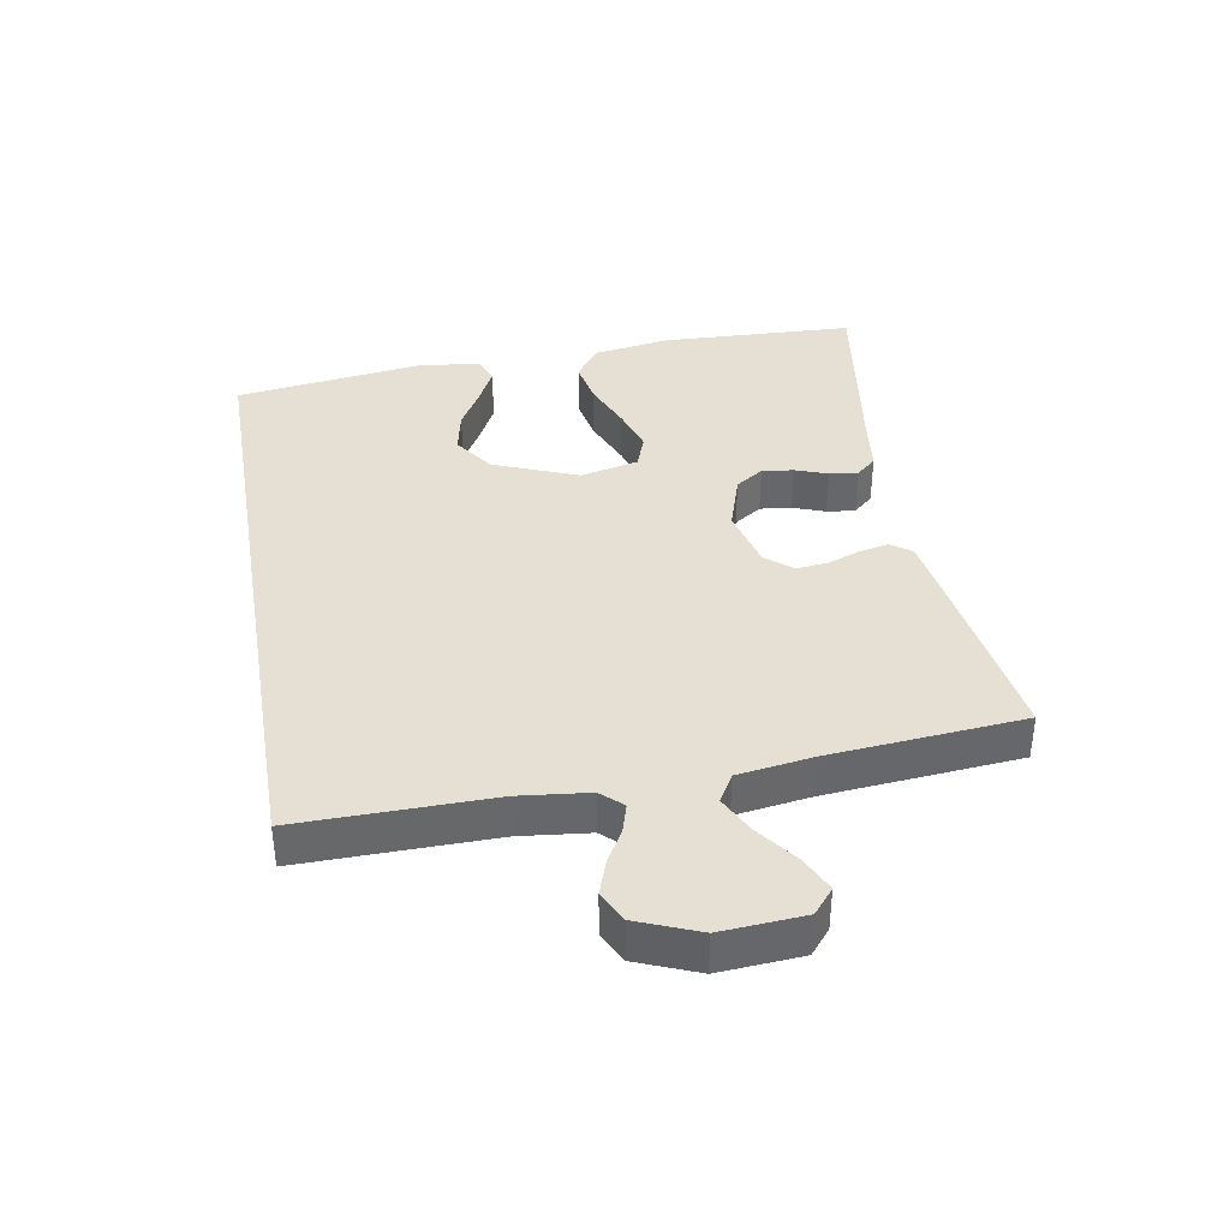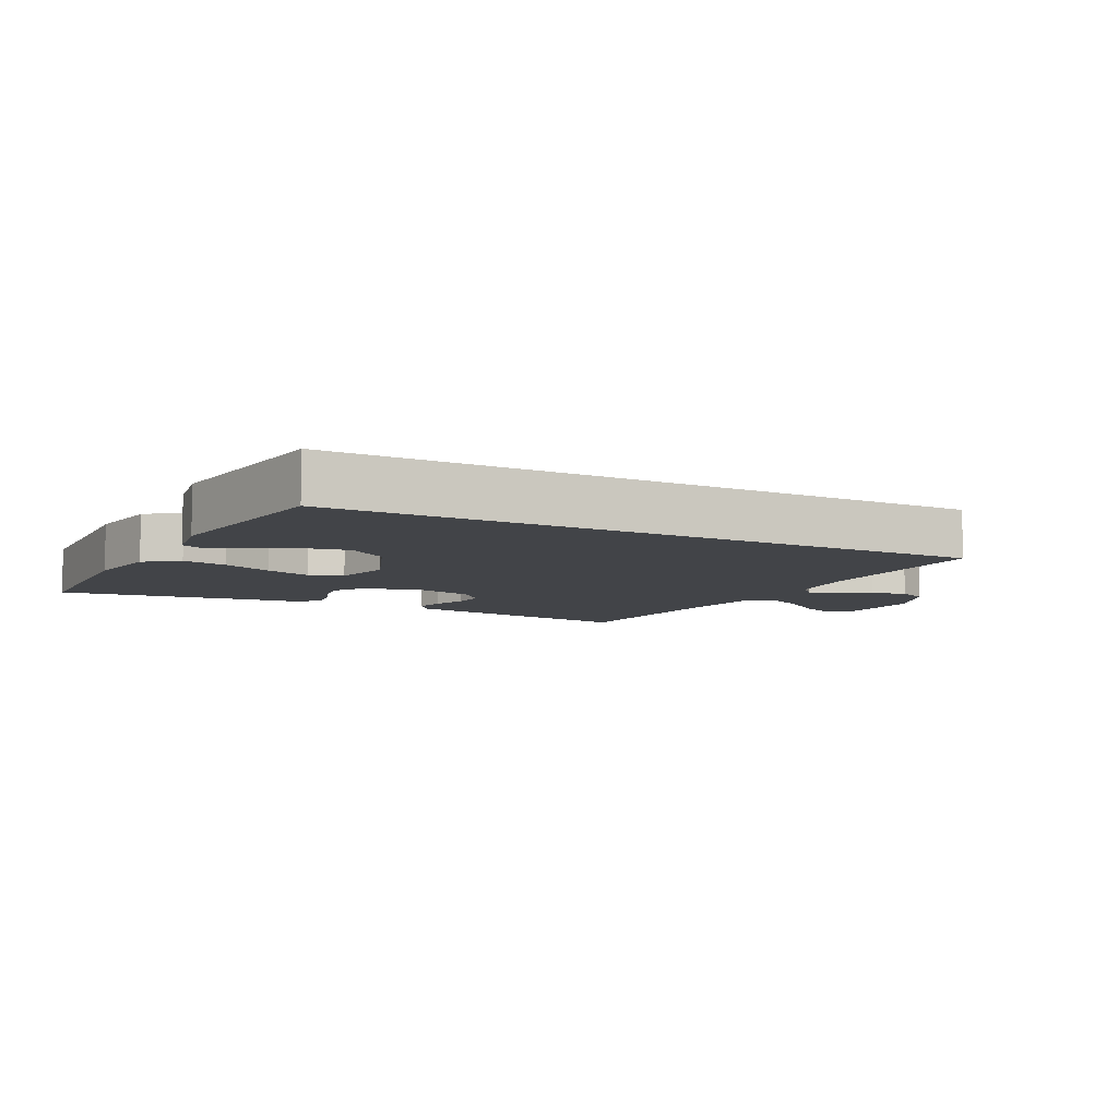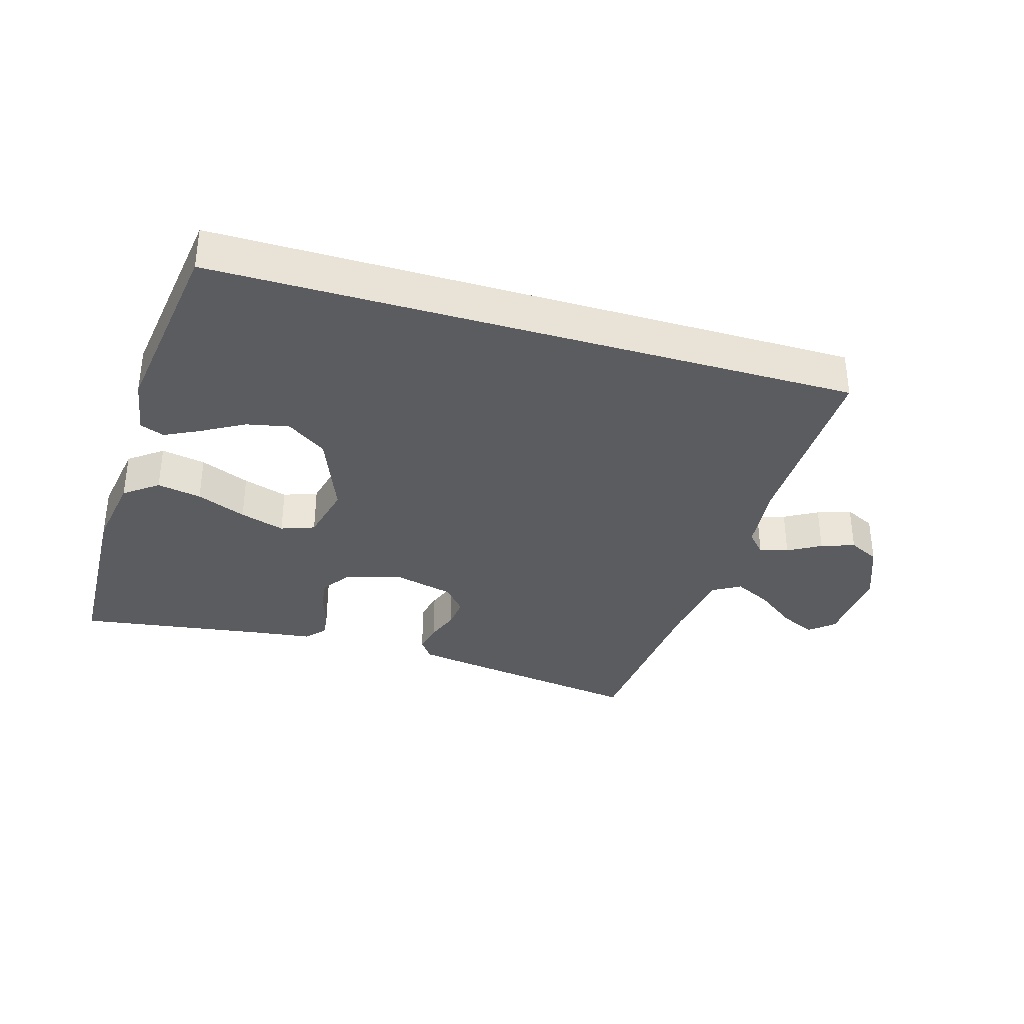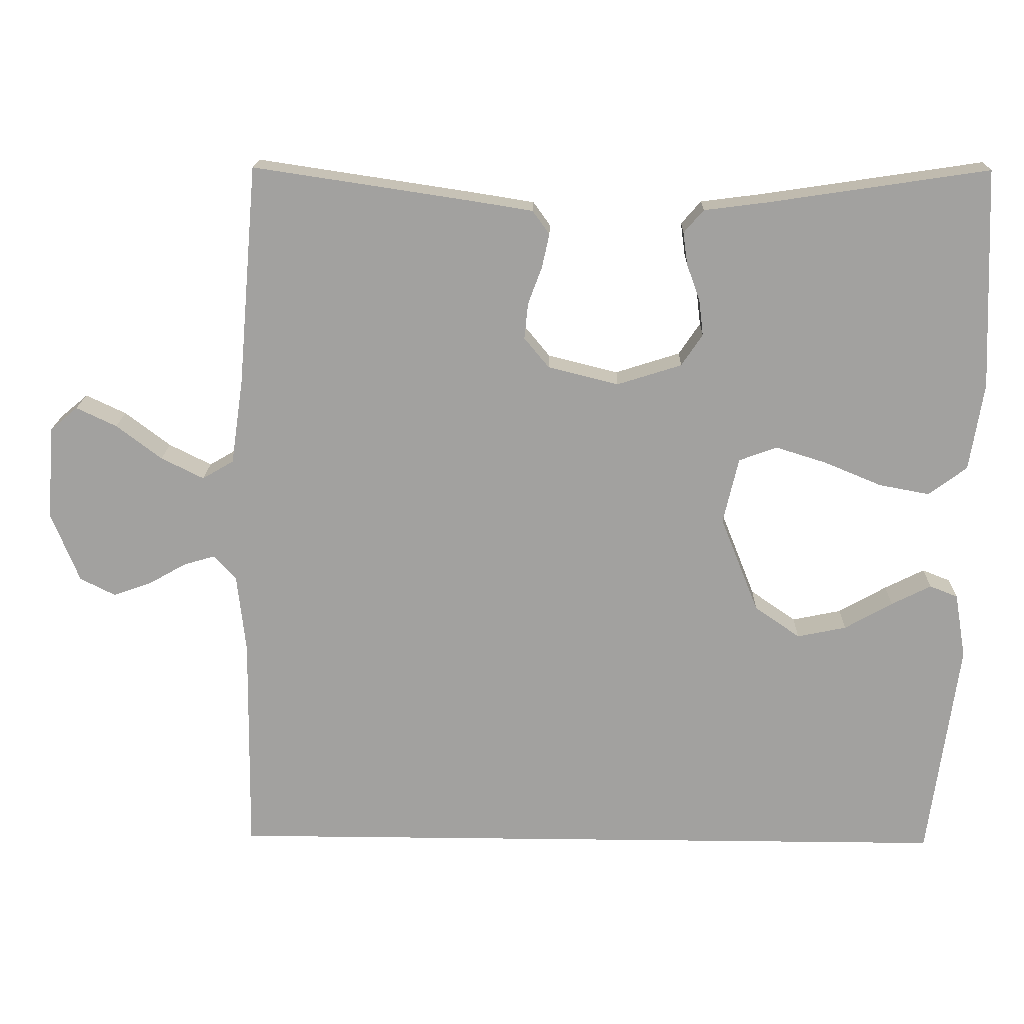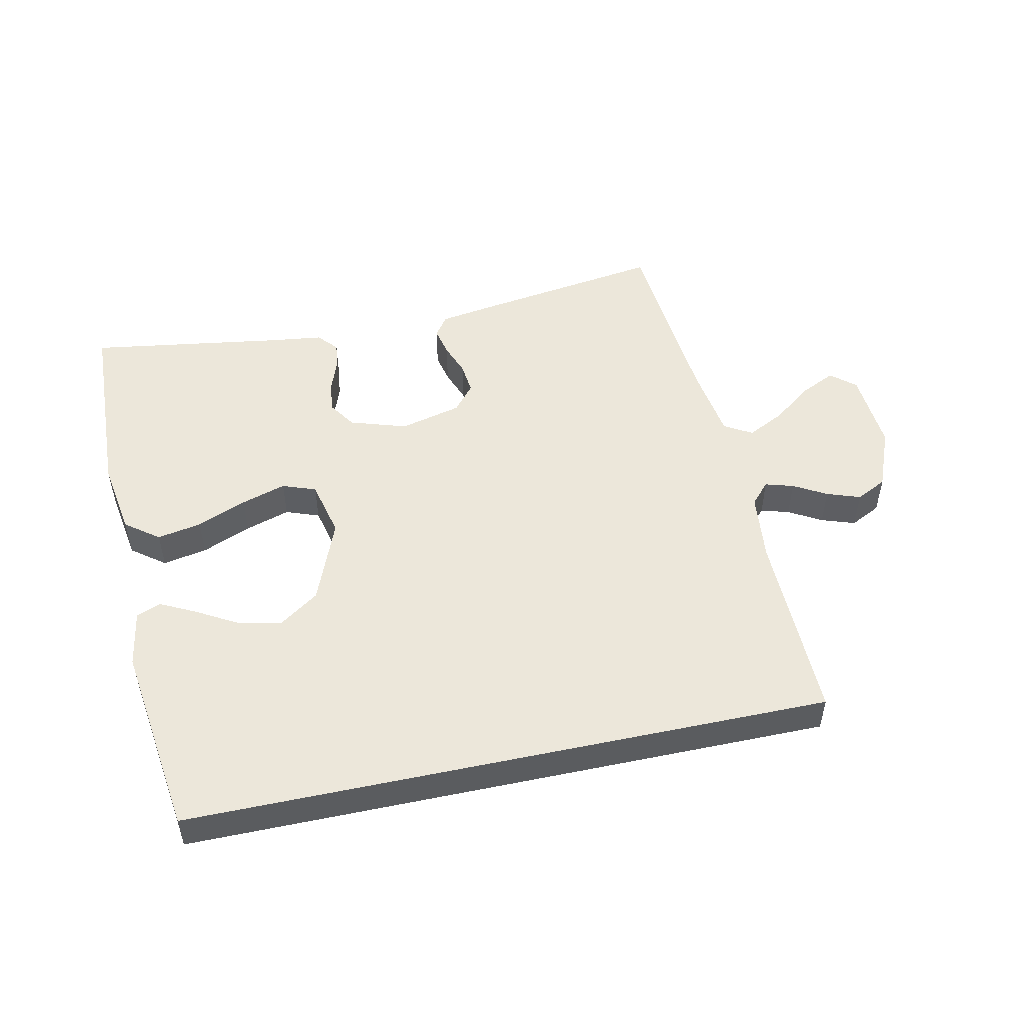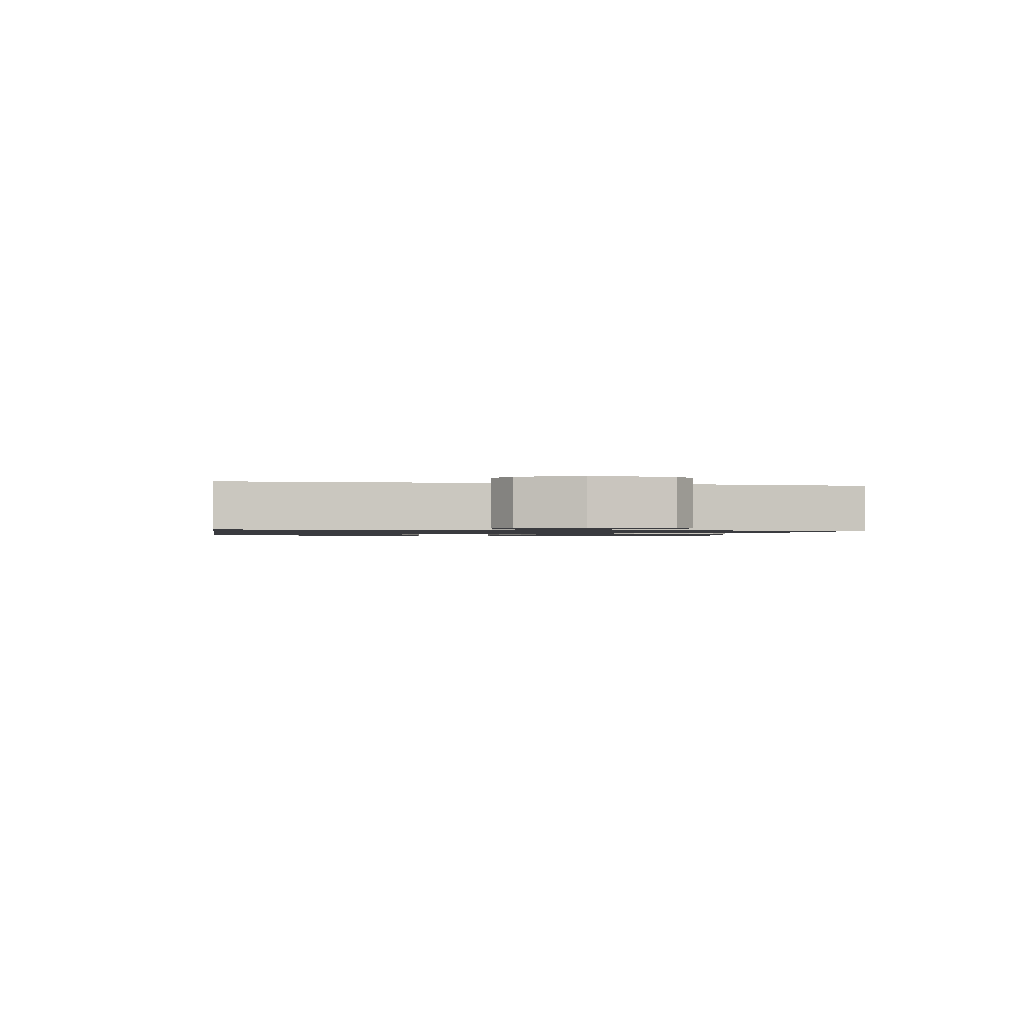
<metadata>
{"format":"obj","ext":"obj","renderer":"f3d","projection":"perspective","resolution":1024,"background":"white","views":[{"elev":38.2,"azim":-99.8,"up":"+Y"},{"elev":-7.8,"azim":152.4,"up":"+Y"},{"elev":-34.8,"azim":163.5,"up":"+Y"},{"elev":17.6,"azim":1.4,"up":"+Z"},{"elev":50.8,"azim":167.9,"up":"+Y"},{"elev":-1.2,"azim":-98.8,"up":"+Y"}]}
</metadata>
<code>
v 0.464 0.07 -0.5
v -0.537 0.07 -0.5
v -0.533 0.07 -0.2
v -0.545 0.07 -0.092
v -0.575 0.07 -0.059
v -0.619 0.07 -0.072
v -0.67 0.07 -0.101
v -0.722 0.07 -0.119
v -0.77 0.07 -0.095
v -0.808 0.07 0
v -0.799 0.07 0.128
v -0.761 0.07 0.16
v -0.706 0.07 0.134
v -0.644 0.07 0.087
v -0.586 0.07 0.058
v -0.543 0.07 0.083
v -0.526 0.07 0.2
v -0.5 0.07 0.5
v -0.2 0.07 0.455
v -0.119 0.07 0.442
v -0.096 0.07 0.41
v -0.106 0.07 0.364
v -0.125 0.07 0.313
v -0.13 0.07 0.264
v -0.096 0.07 0.223
v 0 0.07 0.199
v 0.088 0.07 0.227
v 0.117 0.07 0.27
v 0.111 0.07 0.319
v 0.093 0.07 0.369
v 0.087 0.07 0.413
v 0.114 0.07 0.444
v 0.2 0.07 0.455
v 0.5 0.07 0.5
v 0.512 0.07 0.2
v 0.493 0.07 0.081
v 0.441 0.07 0.042
v 0.372 0.07 0.055
v 0.295 0.07 0.087
v 0.225 0.07 0.109
v 0.173 0.07 0.09
v 0.152 0.07 0
v 0.204 0.07 -0.131
v 0.266 0.07 -0.174
v 0.333 0.07 -0.16
v 0.398 0.07 -0.123
v 0.452 0.07 -0.096
v 0.49 0.07 -0.111
v 0.505 0.07 -0.2
v 0.464 0 -0.5
v -0.537 0 -0.5
v -0.533 0 -0.2
v -0.545 0 -0.092
v -0.575 0 -0.059
v -0.619 0 -0.072
v -0.67 0 -0.101
v -0.722 0 -0.119
v -0.77 0 -0.095
v -0.808 0 0
v -0.799 0 0.128
v -0.761 0 0.16
v -0.706 0 0.134
v -0.644 0 0.087
v -0.586 0 0.058
v -0.543 0 0.083
v -0.526 0 0.2
v -0.5 0 0.5
v -0.2 0 0.455
v -0.119 0 0.442
v -0.096 0 0.41
v -0.106 0 0.364
v -0.125 0 0.313
v -0.13 0 0.264
v -0.096 0 0.223
v 0 0 0.199
v 0.088 0 0.227
v 0.117 0 0.27
v 0.111 0 0.319
v 0.093 0 0.369
v 0.087 0 0.413
v 0.114 0 0.444
v 0.2 0 0.455
v 0.5 0 0.5
v 0.512 0 0.2
v 0.493 0 0.081
v 0.441 0 0.042
v 0.372 0 0.055
v 0.295 0 0.087
v 0.225 0 0.109
v 0.173 0 0.09
v 0.152 0 0
v 0.204 0 -0.131
v 0.266 0 -0.174
v 0.333 0 -0.16
v 0.398 0 -0.123
v 0.452 0 -0.096
v 0.49 0 -0.111
v 0.505 0 -0.2
f 48 49 1
f 47 48 1
f 46 47 1
f 45 46 1
f 44 45 1 2
f 43 44 2 3
f 42 43 3 4
f 41 42 4 5
f 40 41 5
f 37 38 39
f 36 37 39
f 35 36 39
f 34 35 39
f 33 34 39
f 33 39 40
f 32 33 40
f 31 32 40
f 30 31 40
f 29 30 40
f 28 29 40
f 27 28 40
f 26 27 40 5
f 21 22 23
f 20 21 23
f 19 20 23
f 18 19 23
f 17 18 23
f 16 17 23 24
f 15 16 24 25
f 12 13 14
f 11 12 14
f 10 11 14
f 9 10 14
f 8 9 14
f 7 8 14
f 6 7 14
f 6 14 15
f 15 25 26
f 6 15 26
f 5 6 26
f 50 98 97
f 50 97 96
f 50 96 95
f 50 95 94
f 51 50 94 93
f 52 51 93 92
f 53 52 92 91
f 54 53 91 90
f 54 90 89
f 88 87 86
f 88 86 85
f 88 85 84
f 88 84 83
f 88 83 82
f 89 88 82
f 89 82 81
f 89 81 80
f 89 80 79
f 89 79 78
f 89 78 77
f 89 77 76
f 54 89 76 75
f 72 71 70
f 72 70 69
f 72 69 68
f 72 68 67
f 72 67 66
f 73 72 66 65
f 74 73 65 64
f 63 62 61
f 63 61 60
f 63 60 59
f 63 59 58
f 63 58 57
f 63 57 56
f 63 56 55
f 64 63 55
f 75 74 64
f 75 64 55
f 75 55 54
f 1 50 51 2
f 2 51 52 3
f 3 52 53 4
f 4 53 54 5
f 5 54 55 6
f 6 55 56 7
f 7 56 57 8
f 8 57 58 9
f 9 58 59 10
f 10 59 60 11
f 11 60 61 12
f 12 61 62 13
f 13 62 63 14
f 14 63 64 15
f 15 64 65 16
f 16 65 66 17
f 17 66 67 18
f 18 67 68 19
f 19 68 69 20
f 20 69 70 21
f 21 70 71 22
f 22 71 72 23
f 23 72 73 24
f 24 73 74 25
f 25 74 75 26
f 26 75 76 27
f 27 76 77 28
f 28 77 78 29
f 29 78 79 30
f 30 79 80 31
f 31 80 81 32
f 32 81 82 33
f 33 82 83 34
f 34 83 84 35
f 35 84 85 36
f 36 85 86 37
f 37 86 87 38
f 38 87 88 39
f 39 88 89 40
f 40 89 90 41
f 41 90 91 42
f 42 91 92 43
f 43 92 93 44
f 44 93 94 45
f 45 94 95 46
f 46 95 96 47
f 47 96 97 48
f 48 97 98 49
f 49 98 50 1

</code>
